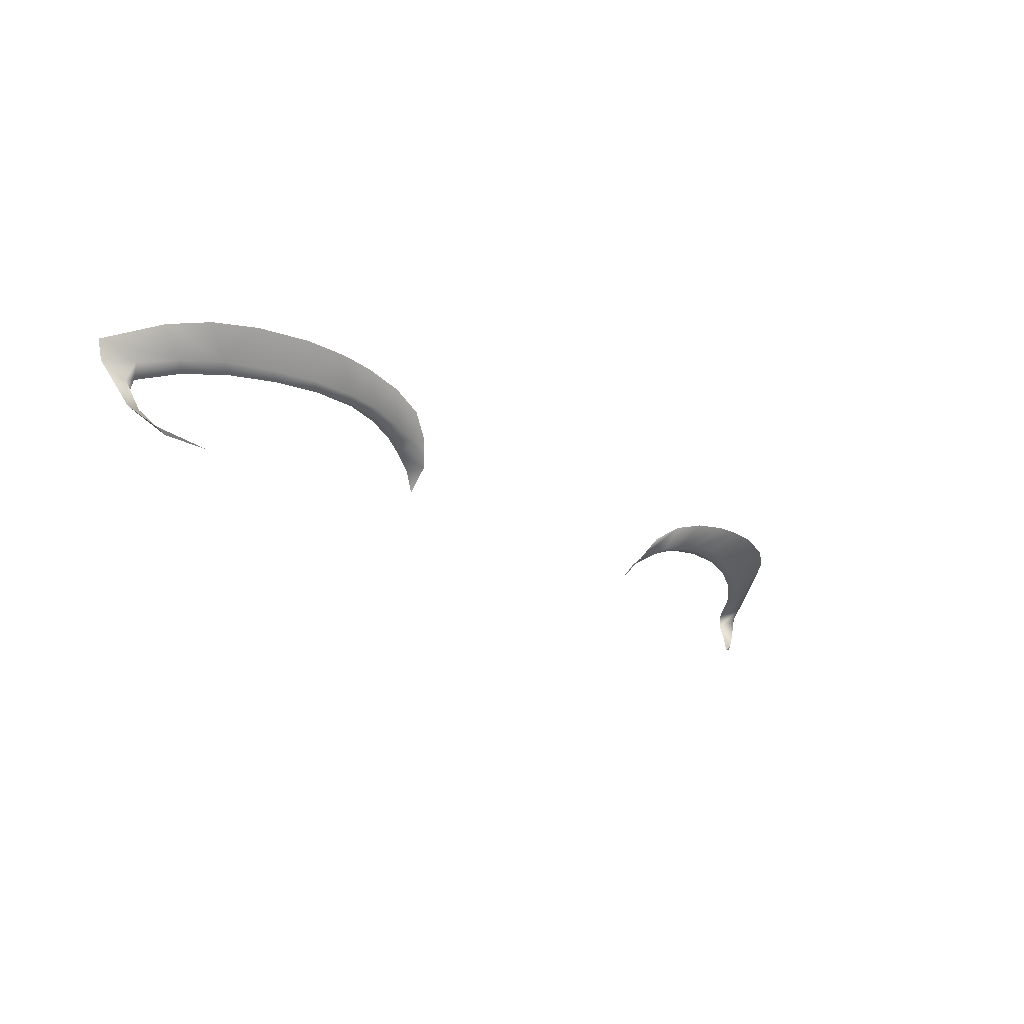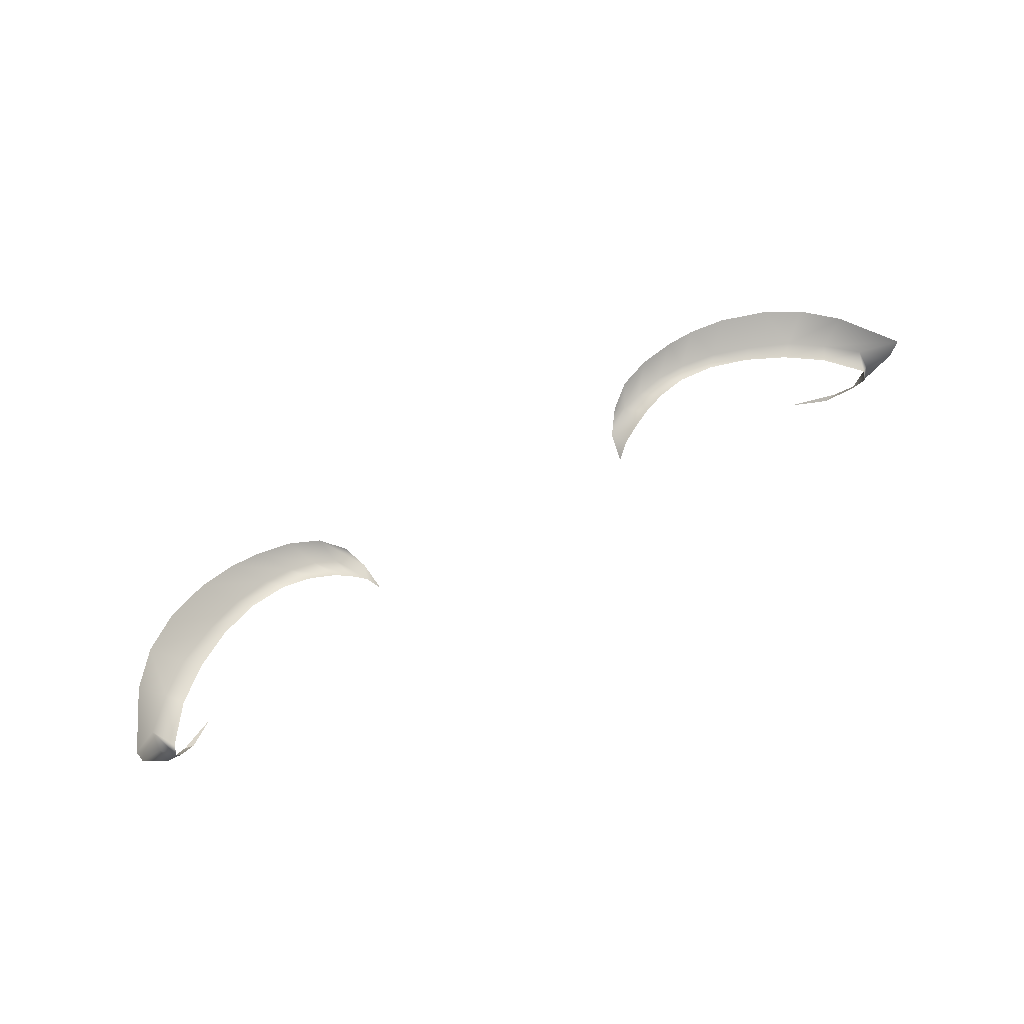
<metadata>
{"format":"obj","ext":"obj","renderer":"f3d","projection":"perspective","resolution":1024,"background":"white","views":[{"elev":-24.7,"azim":-44.6,"up":"+Y"},{"elev":51.9,"azim":146.0,"up":"+Y"}]}
</metadata>
<code>
g skinCluster20Set tweakSet20
v -0.391 14.75 0.8204
v -0.343 14.74 0.8317
v -0.4397 14.75 0.8001
v -0.305 14.74 0.8354
v -0.4905 14.75 0.7729
v -0.269 14.73 0.8338
v -0.241 14.72 0.8309
v -0.2065 14.7 0.8129
v -0.5311 14.75 0.7409
v -0.5681 14.75 0.7053
v -0.5704 14.73 0.6883
v -0.5641 14.7 0.6889
v -0.4214 14.78 0.8446
v -0.3742 14.78 0.8543
v -0.4779 14.78 0.8201
v -0.3359 14.77 0.8566
v -0.5222 14.79 0.7885
v -0.2904 14.76 0.8552
v -0.2508 14.75 0.8472
v -0.2223 14.73 0.8304
v -0.5591 14.79 0.7462
v -0.6012 14.78 0.6687
v -0.5968 14.75 0.6727
v -0.3752 14.74 0.8063
v -0.3269 14.74 0.8124
v -0.4248 14.74 0.7877
v -0.2884 14.73 0.8089
v -0.4722 14.75 0.7594
v -0.2567 14.72 0.8017
v -0.2358 14.71 0.7961
v -0.2153 14.7 0.7909
v -0.2008 14.67 0.7835
v -0.4856 14.65 0.7432
v -0.5168 14.75 0.7235
v -0.5535 14.74 0.6783
v -0.5556 14.72 0.6742
v -0.5475 14.7 0.6867
v -0.5229 14.67 0.71
v -0.5354 14.67 0.7072
v 0.3432 14.74 0.8317
v 0.3911 14.75 0.8204
v 0.4398 14.75 0.8001
v 0.3052 14.74 0.8354
v 0.4906 14.75 0.7729
v 0.2692 14.73 0.8338
v 0.2412 14.72 0.8309
v 0.2066 14.7 0.8129
v 0.5312 14.75 0.7409
v 0.5685 14.75 0.705
v 0.5709 14.73 0.6877
v 0.5642 14.7 0.6889
v 0.3744 14.78 0.8543
v 0.4217 14.78 0.8446
v 0.4782 14.78 0.8201
v 0.3361 14.77 0.8566
v 0.5225 14.79 0.7885
v 0.2907 14.76 0.8552
v 0.2511 14.75 0.8472
v 0.2225 14.73 0.8304
v 0.5593 14.79 0.7462
v 0.6015 14.78 0.6685
v 0.5972 14.75 0.6721
v 0.3269 14.74 0.8124
v 0.3752 14.74 0.8063
v 0.4248 14.74 0.7877
v 0.2884 14.73 0.8089
v 0.4722 14.75 0.7594
v 0.2568 14.72 0.8017
v 0.2358 14.71 0.7961
v 0.2153 14.7 0.7909
v 0.2008 14.67 0.7835
v 0.4856 14.65 0.7432
v 0.5168 14.75 0.7236
v 0.5537 14.74 0.678
v 0.556 14.72 0.6736
v 0.5475 14.7 0.6867
v 0.5229 14.67 0.71
v 0.5354 14.67 0.7072
g Lashes Azula_Geo
f 24 25 2 1
f 26 24 1 3
f 25 27 4 2
f 28 26 3 5
f 27 29 6 4
f 29 30 7 6
f 30 31 8 7
f 31 32 8
f 38 33 39
f 28 5 9 34
f 34 9 10 35
f 35 10 11 36
f 37 36 11 12
f 38 37 12 39
f 1 2 14 13
f 3 1 13 15
f 2 4 16 14
f 5 3 15 17
f 4 6 18 16
f 6 7 19 18
f 7 8 20 19
f 5 17 21 9
f 9 21 22 10
f 10 22 23 11
f 12 11 23
f 63 64 41 40
f 64 65 42 41
f 66 63 40 43
f 65 67 44 42
f 68 66 43 45
f 69 68 45 46
f 70 69 46 47
f 71 70 47
f 72 77 78
f 73 48 44 67
f 74 49 48 73
f 75 50 49 74
f 75 76 51 50
f 76 77 78 51
f 40 41 53 52
f 41 42 54 53
f 43 40 52 55
f 42 44 56 54
f 45 43 55 57
f 46 45 57 58
f 47 46 58 59
f 48 60 56 44
f 49 61 60 48
f 50 62 61 49
f 50 51 62

</code>
